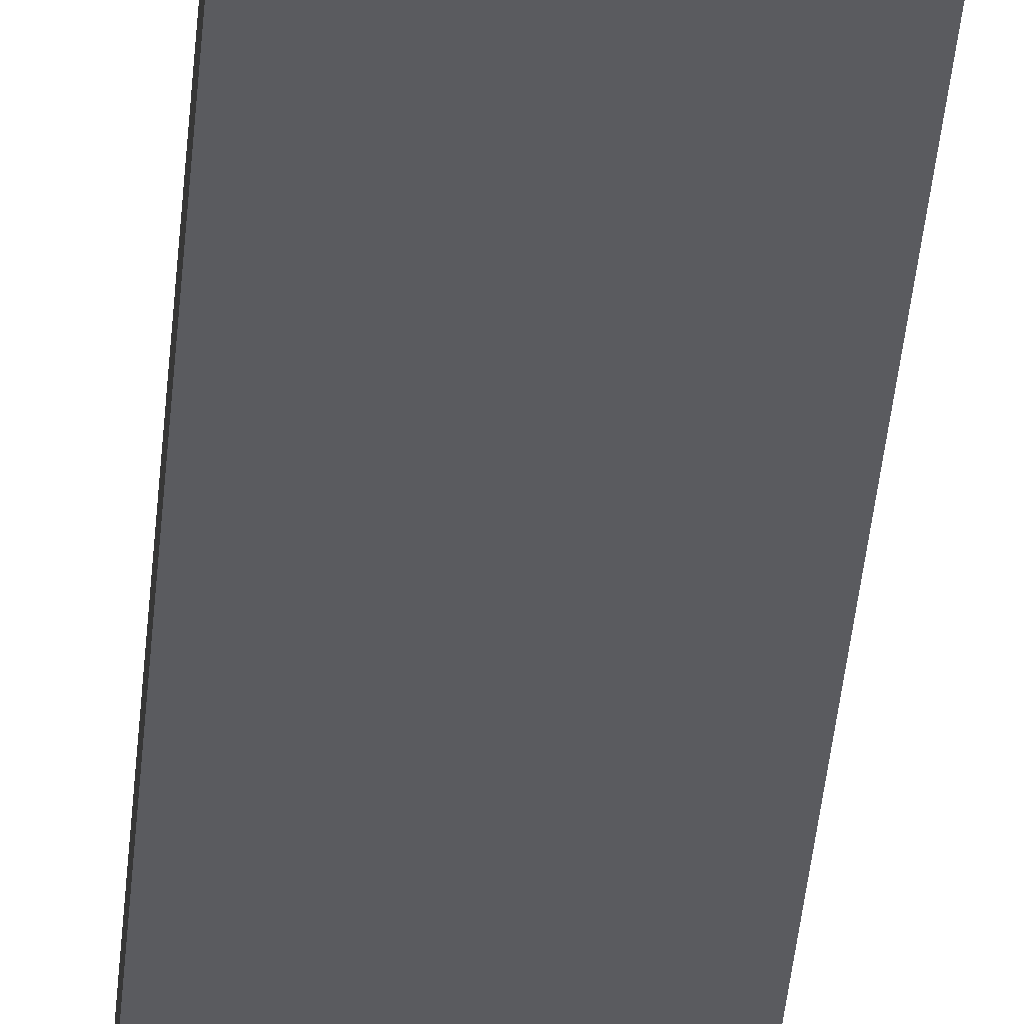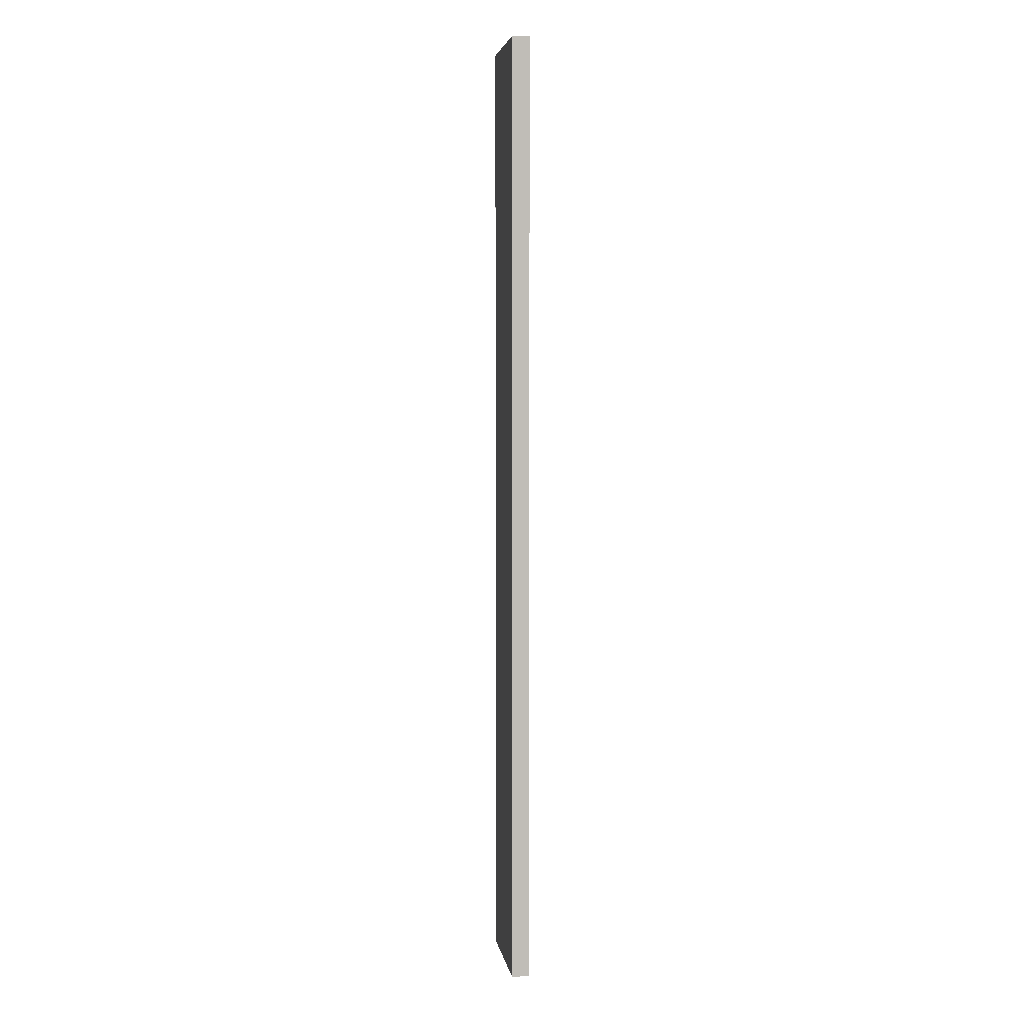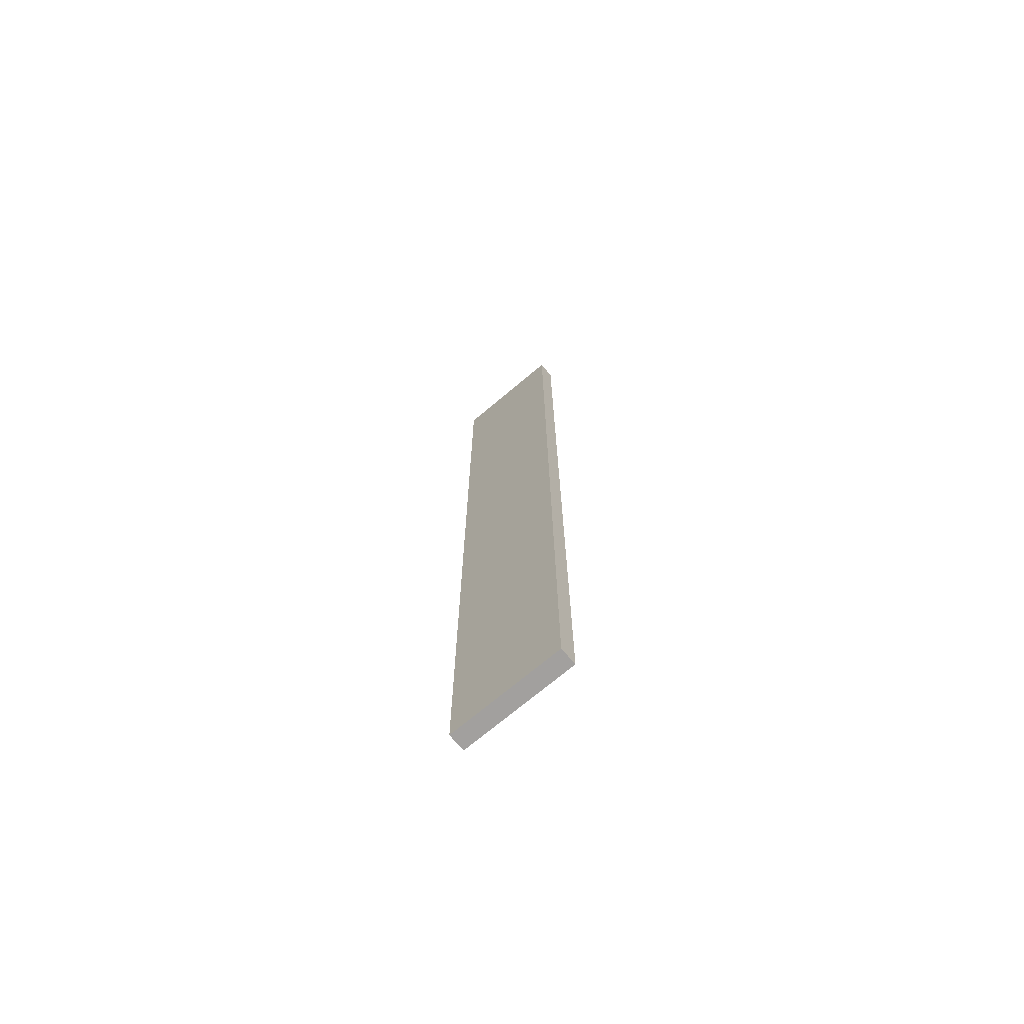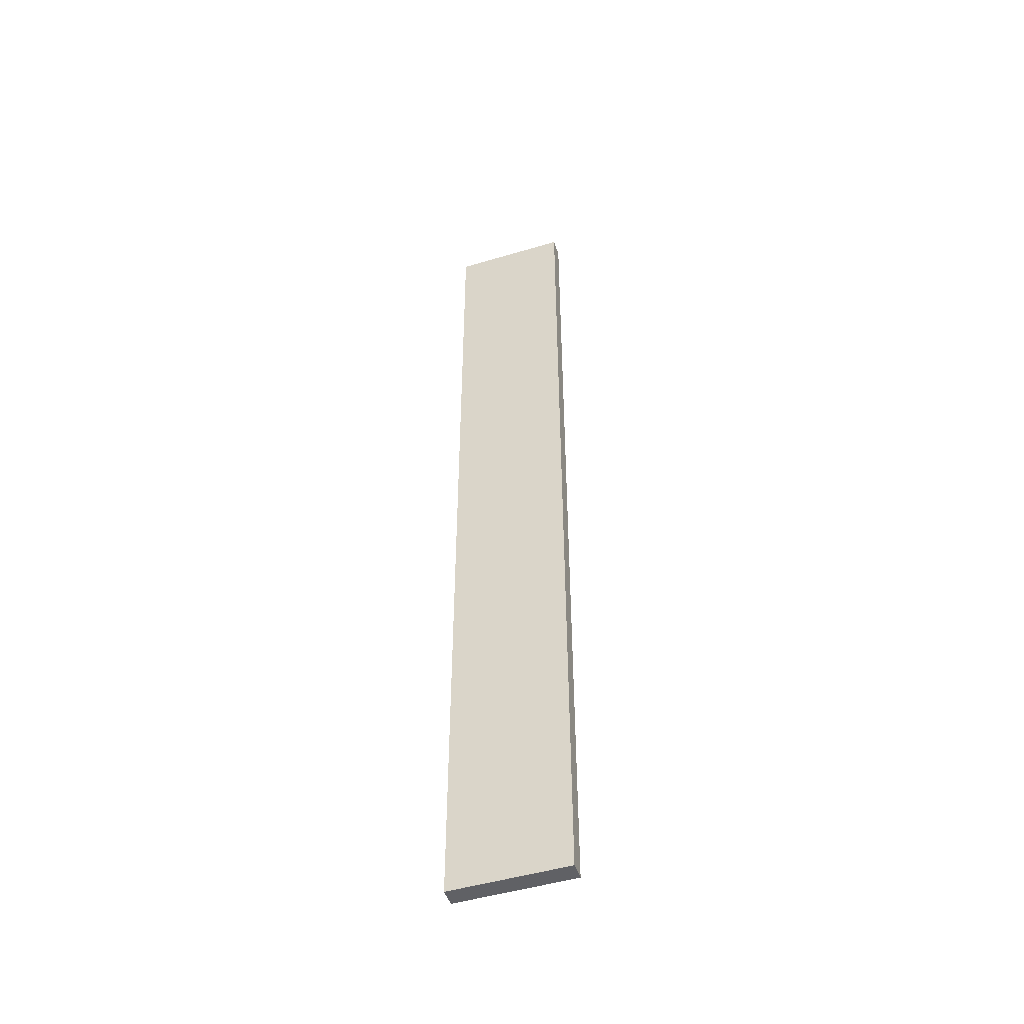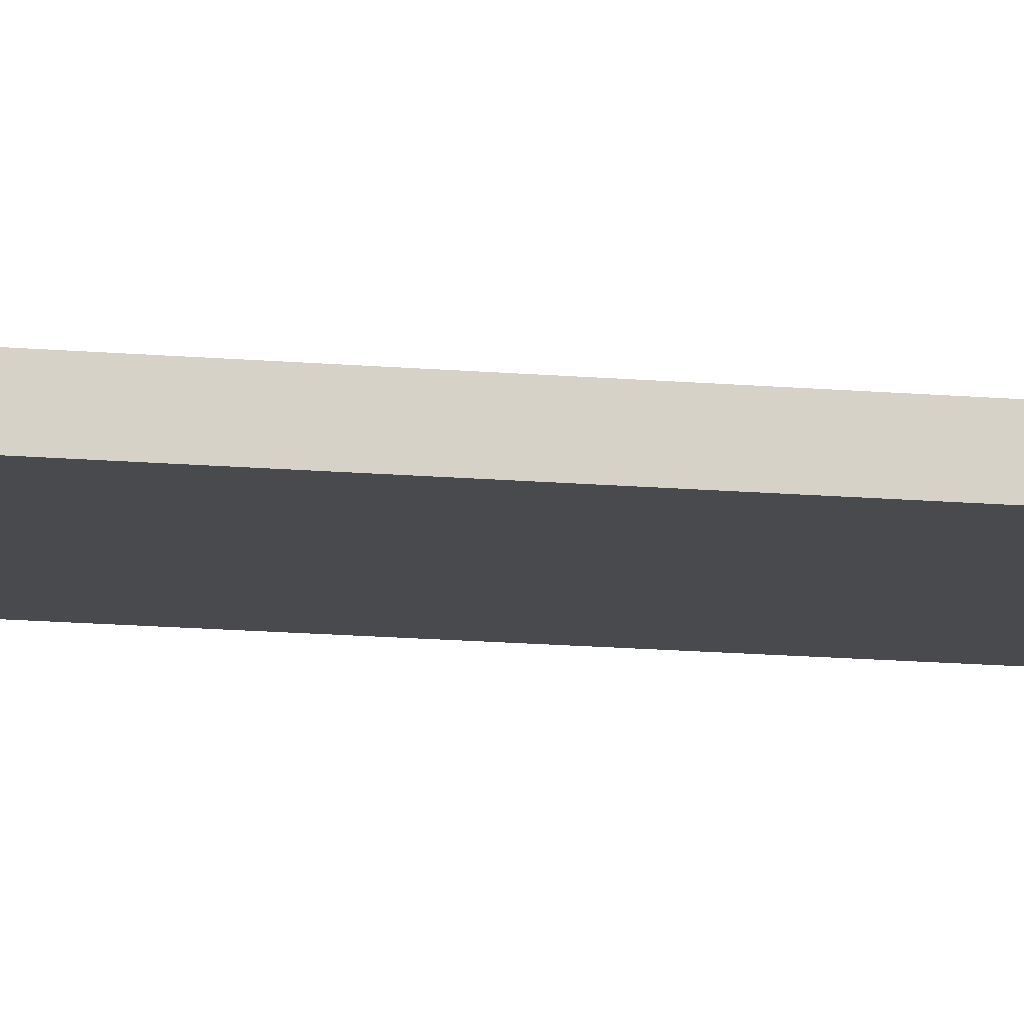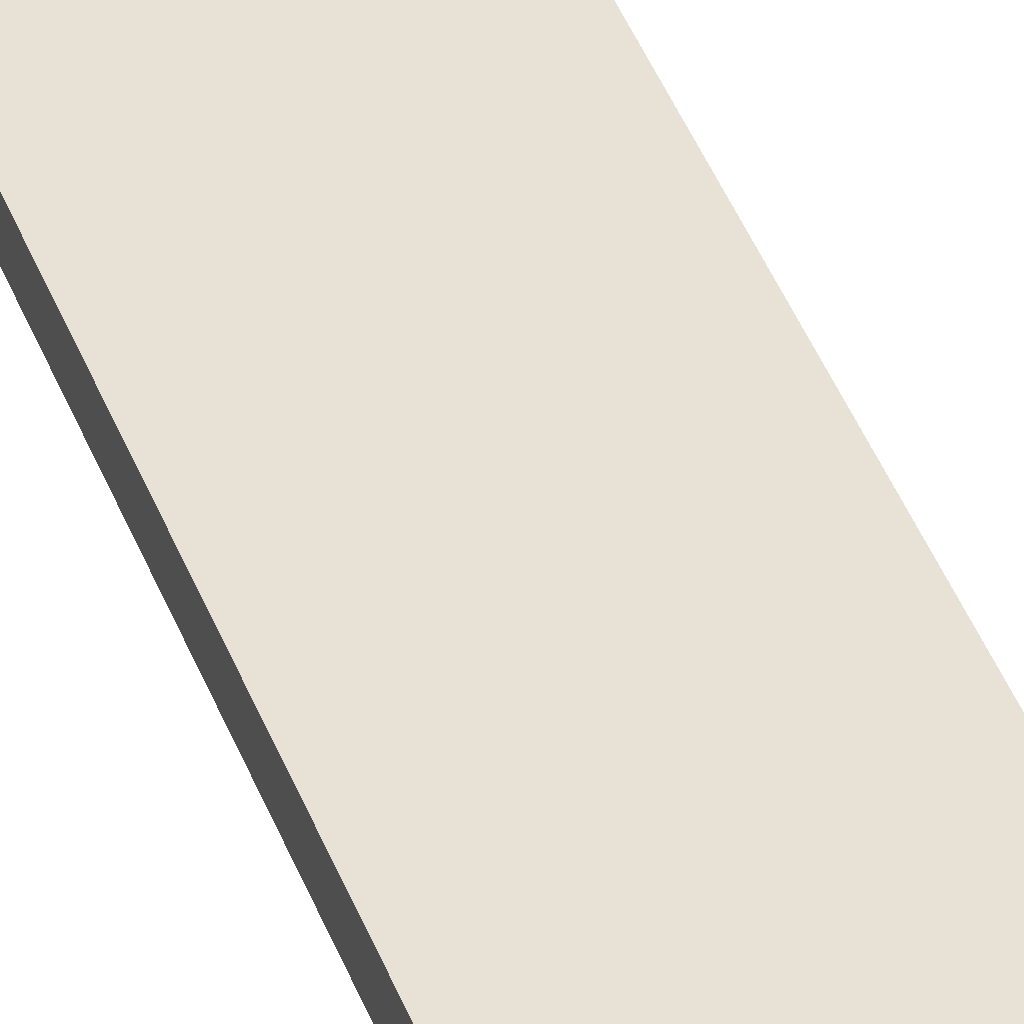
<metadata>
{"format":"obj","ext":"obj","renderer":"f3d","projection":"perspective","resolution":1024,"background":"white","views":[{"elev":-33.5,"azim":-4.1,"up":"+Y"},{"elev":4.8,"azim":81.2,"up":"+Z"},{"elev":-71.9,"azim":40.1,"up":"+Z"},{"elev":-48.9,"azim":18.3,"up":"+Z"},{"elev":-13.3,"azim":78.1,"up":"+Y"},{"elev":40.2,"azim":161.0,"up":"+Y"}]}
</metadata>
<code>
o mesh146/mesh146-geometry#mesh146-geometry
v -0.4824 -0.2156 0.4866
v -0.4824 -0.2158 0.4983
v -0.4824 -0.2156 0.4983
v -0.4824 -0.2158 0.4866
v -0.481 -0.2156 0.4983
v -0.481 -0.2158 0.4866
v -0.481 -0.2158 0.4983
v -0.481 -0.2156 0.4866
f 1 2 3
f 2 1 4
f 3 2 1
f 4 1 2
f 2 5 3
f 3 5 2
f 5 1 3
f 3 1 5
f 1 6 4
f 4 6 1
f 6 2 4
f 4 2 6
f 5 2 7
f 7 2 5
f 1 5 8
f 8 5 1
f 6 1 8
f 8 1 6
f 2 6 7
f 7 6 2
f 6 5 7
f 7 5 6
f 5 6 8
f 8 6 5

</code>
